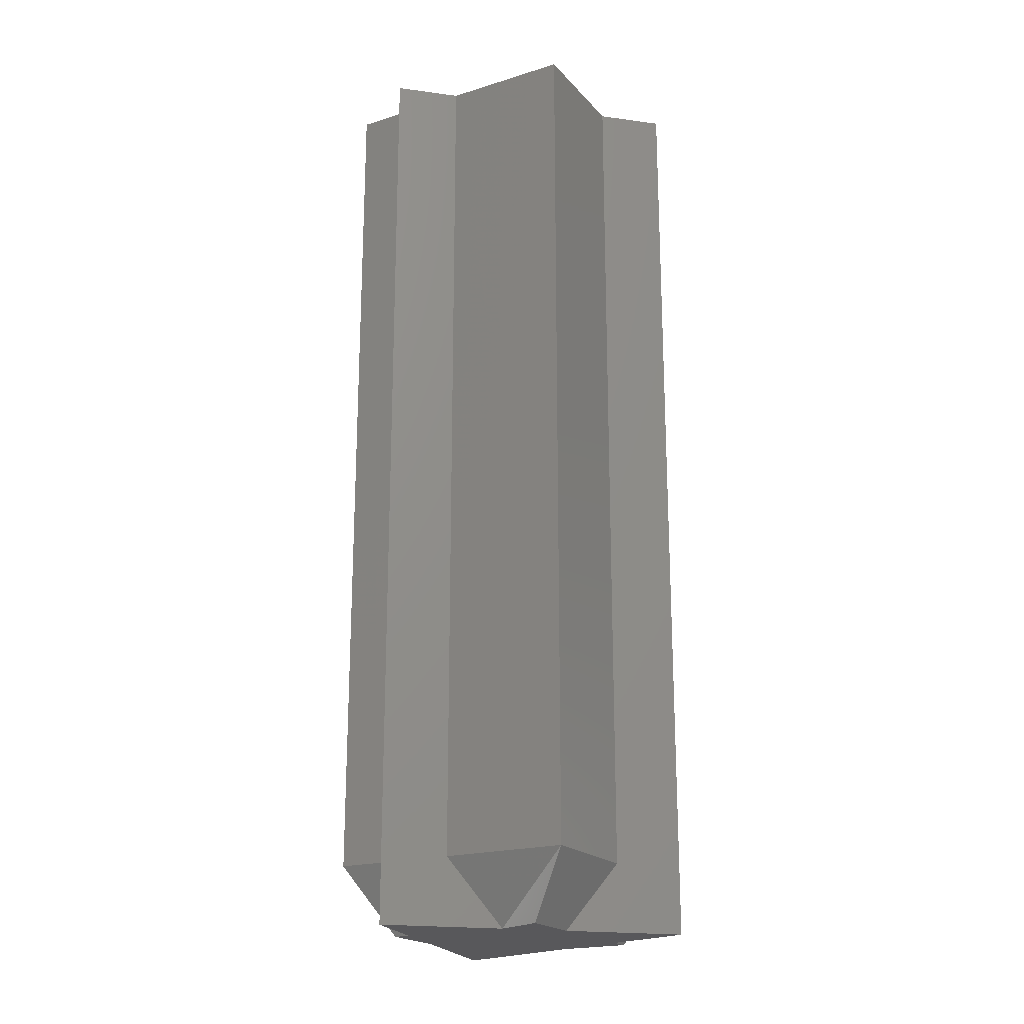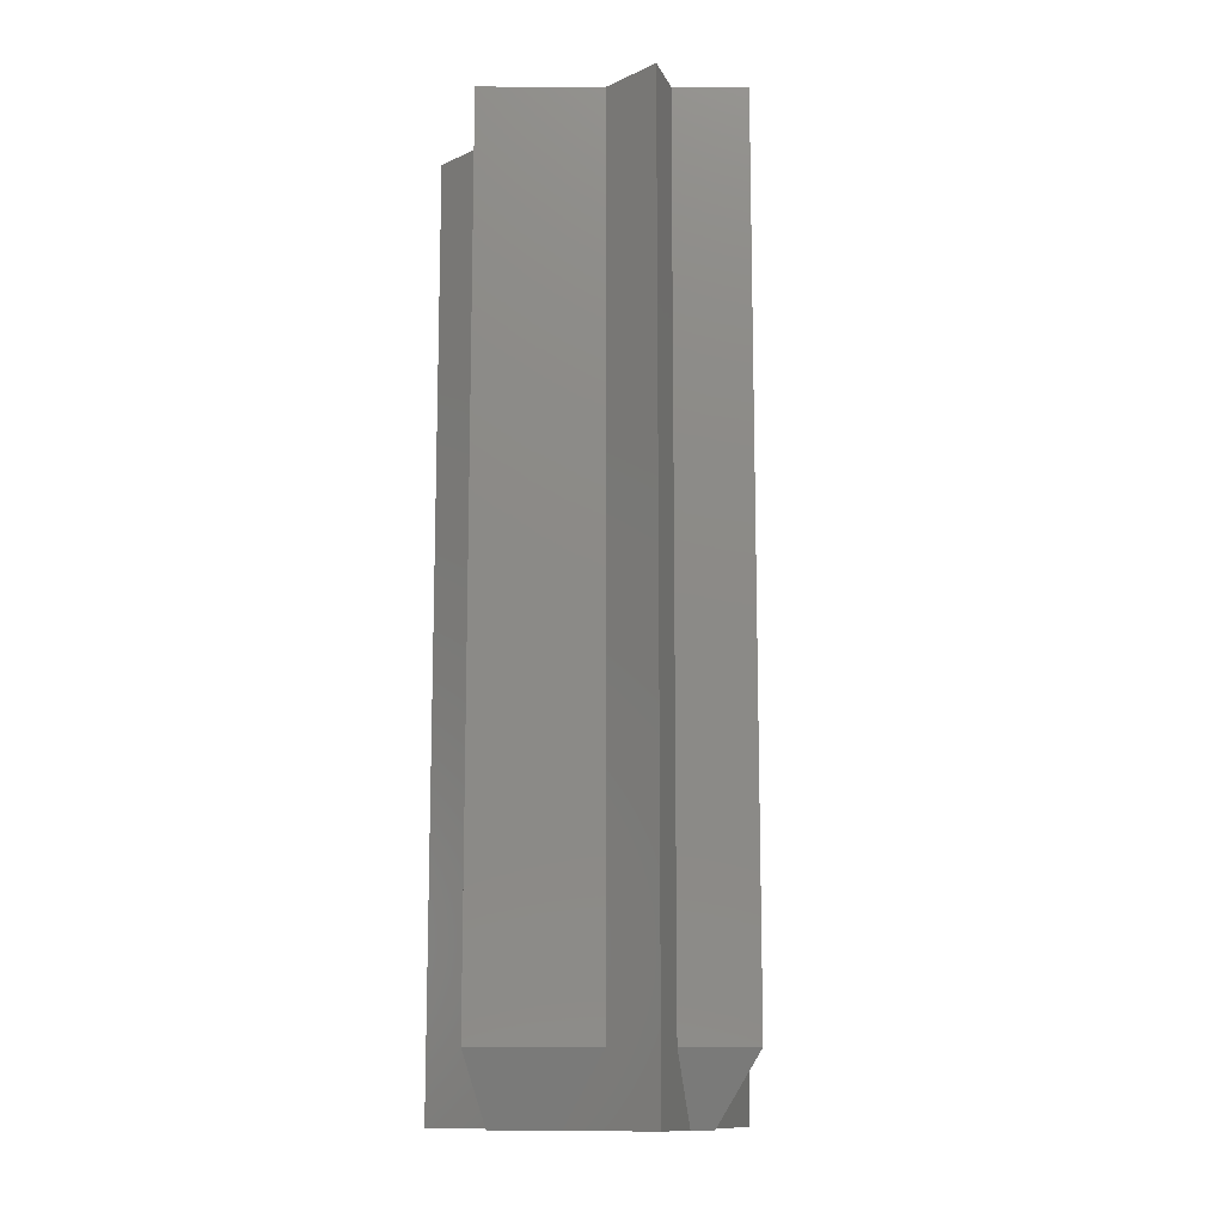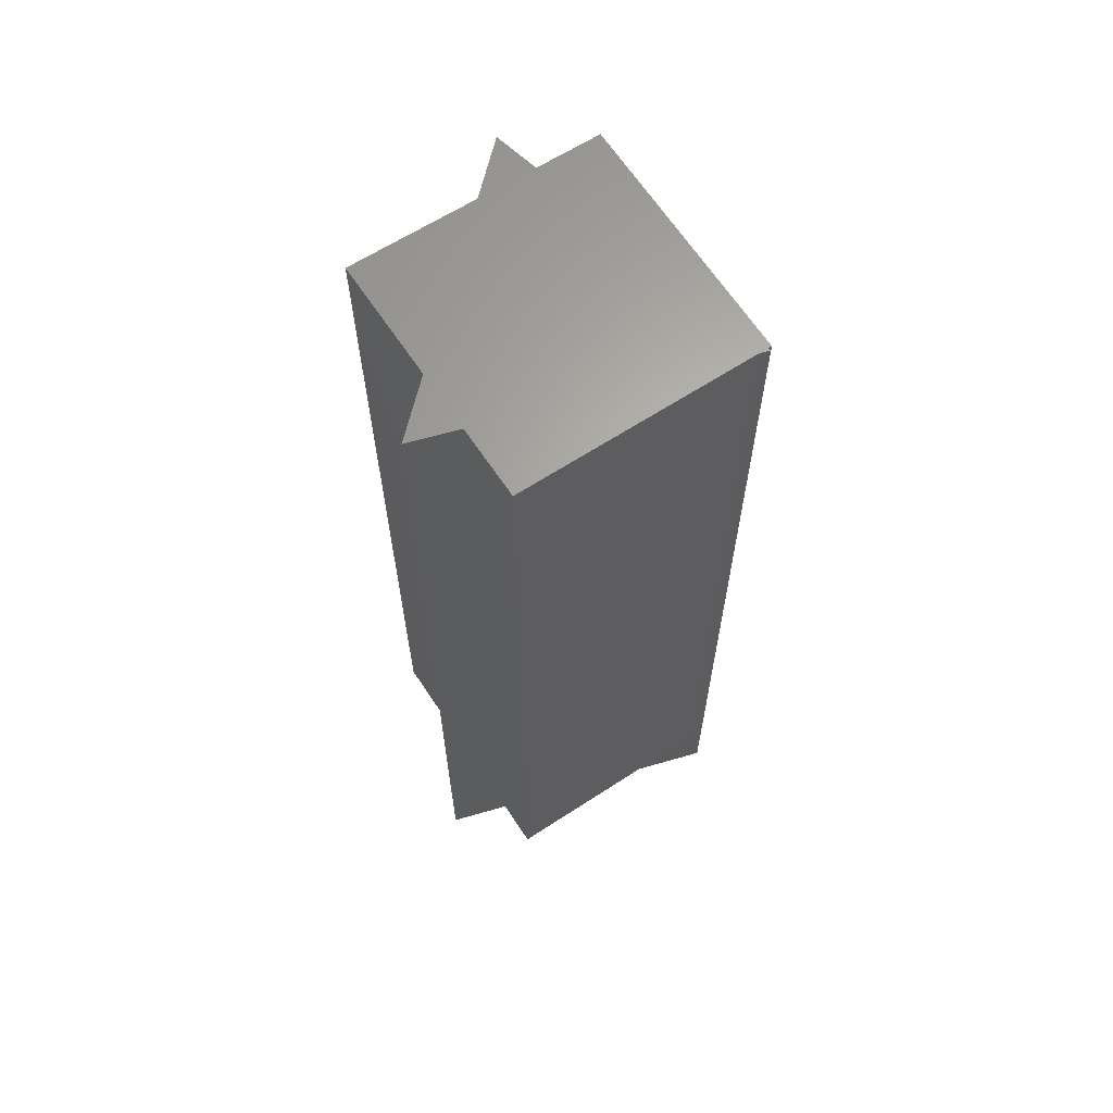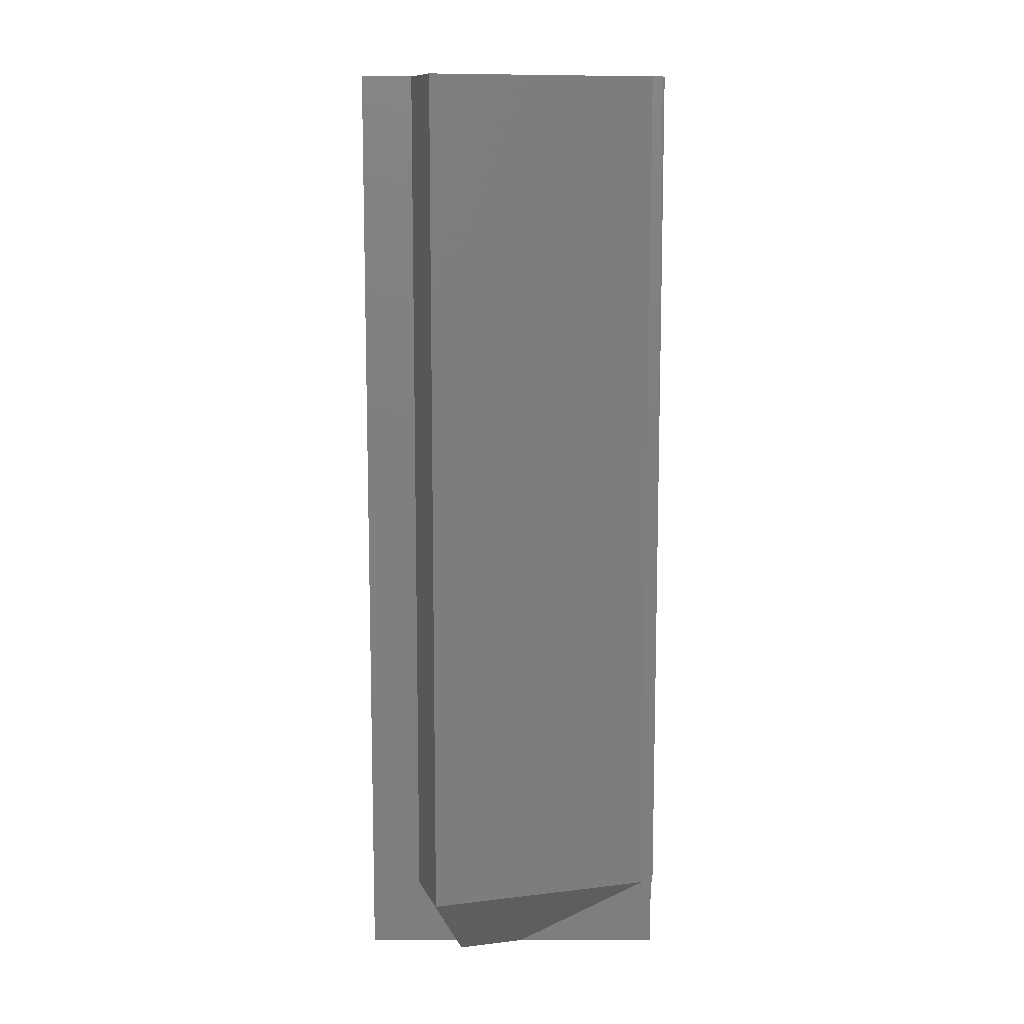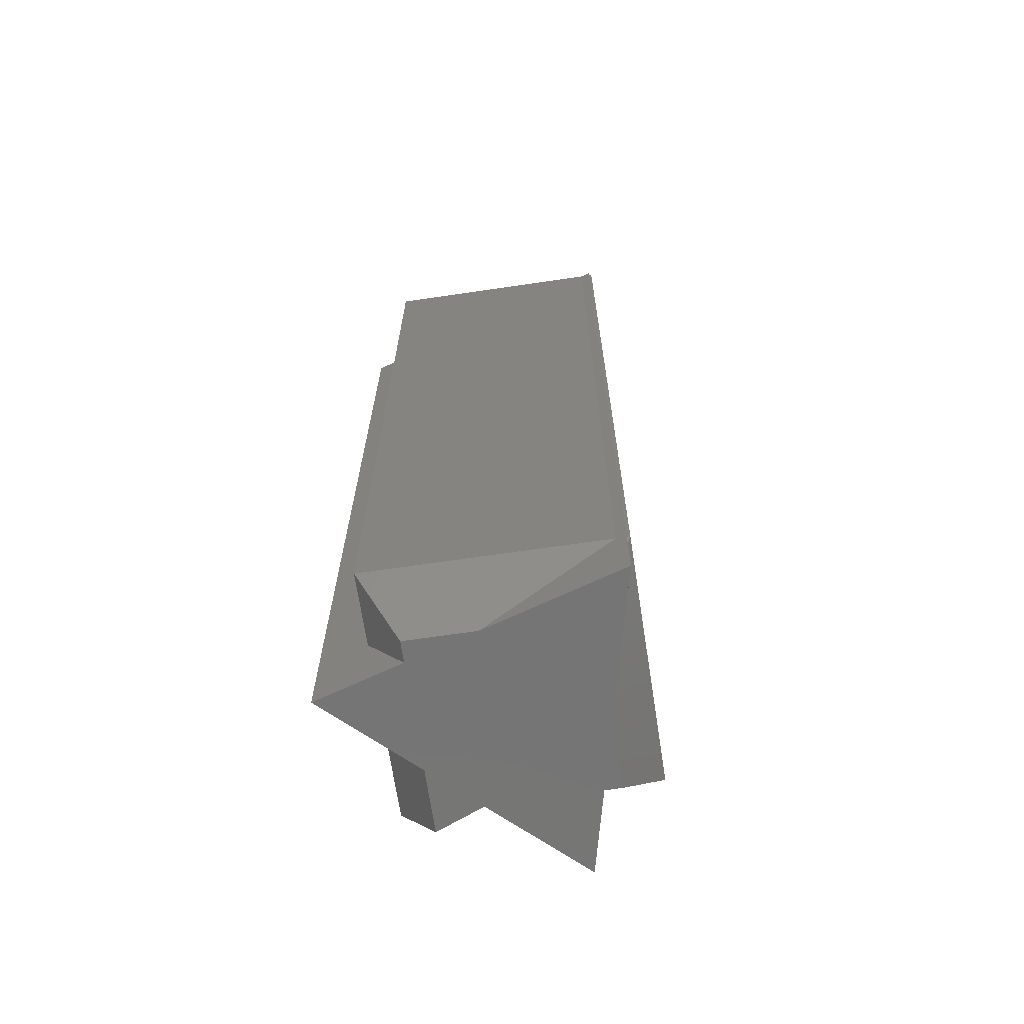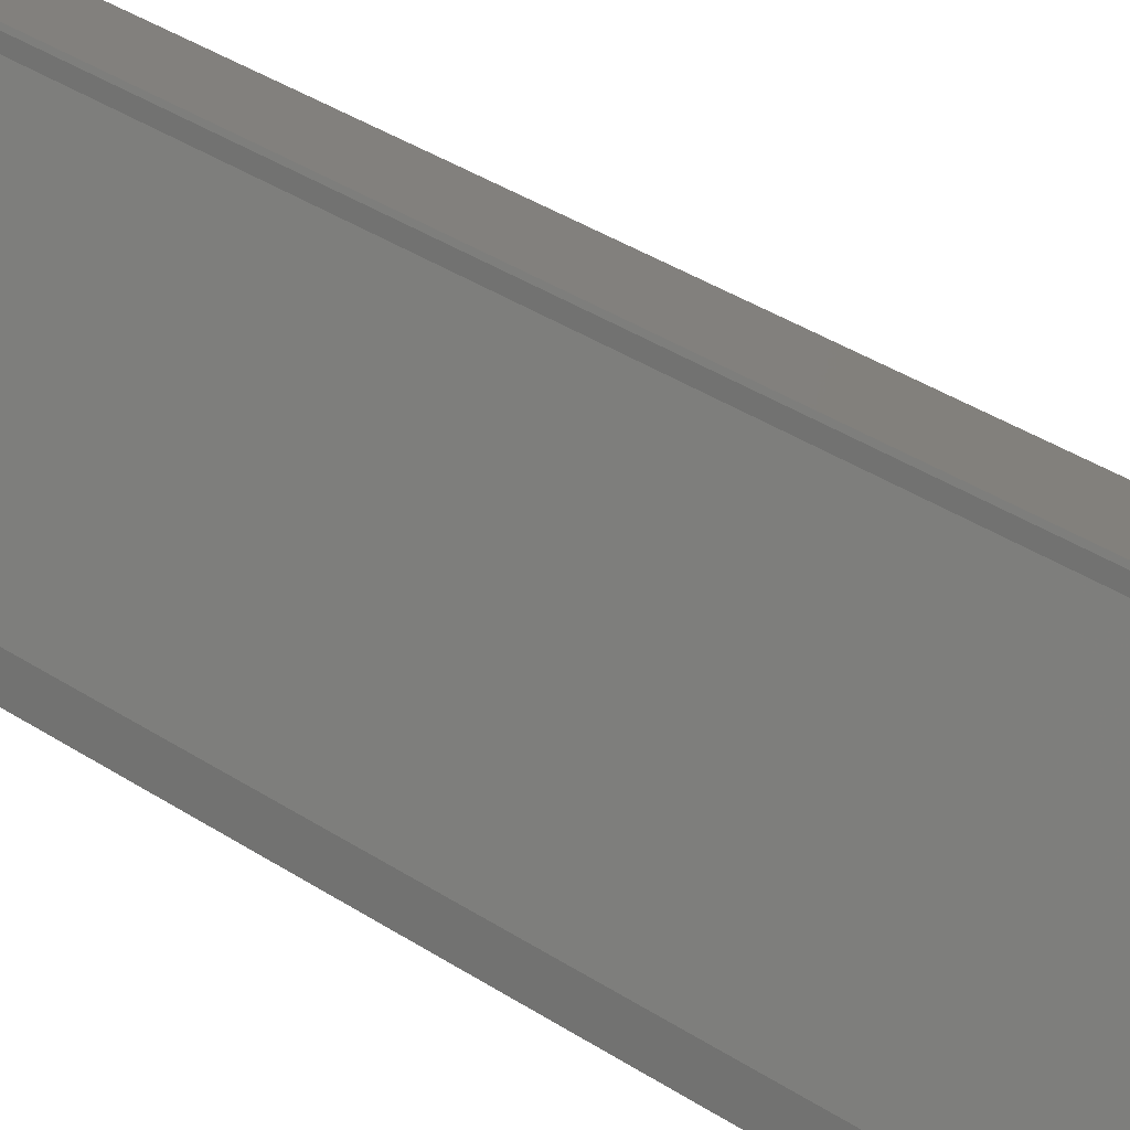
<metadata>
{"format":"stl","ext":"stl","renderer":"f3d","projection":"perspective","resolution":1024,"background":"white","views":[{"elev":-20.2,"azim":-23.1,"up":"+Z"},{"elev":-12.4,"azim":37.7,"up":"+Z"},{"elev":64.3,"azim":94.4,"up":"+Z"},{"elev":10.9,"azim":110.8,"up":"+Z"},{"elev":-67.4,"azim":136.1,"up":"+Z"},{"elev":41.2,"azim":127.8,"up":"+Y"}]}
</metadata>
<code>
# stl→obj: 42 verts, 76 faces
v 0.1094 -0.09293 0.75
v 0.0573 -0.08471 0.75
v 0.1094 -0.09293 0
v 0.0573 -0.08471 0.05469
v 0.01499 -0.07803 0
v -0.02876 -0.03677 0.1094
v -0.06621 -0.0652 0.1094
v -0.01496 -0.0733 0.1094
v -0.06621 -0.0652 0.6406
v -0.01496 -0.0733 0.6406
v -0.02876 -0.03677 0.6406
v 0.09515 -0.05527 0.75
v -0.08103 -0.06286 0.75
v -0.01924 -0.1442 0.75
v -0.1328 -0.05469 0.75
v 0.02112 0.1346 0.75
v 0.01924 0.137 0.75
v -0.1406 0.01562 0.75
v 0.02563 0.1288 0.75
v 0.0227 0.1365 0.75
v 0.1406 -0.0199 0.75
v -0.1092 -0.02571 0.75
v -0.02595 -0.1099 0
v -0.03645 -0.0699 0
v 0.0227 0.1365 0
v 0.06334 0.02893 0
v -0.05411 0.04207 0
v 0.08359 -0.02467 0
v -0.1328 -0.05469 0
v -0.08895 -0.0007576 0
v 0.09684 -0.01437 0
v -0.09684 0.009633 0
v -0.08103 -0.06286 0.05469
v 0.09515 -0.05527 0.05469
v 0.02563 0.1288 0.05469
v 0.02112 0.1346 0.05469
v 0.01849 0.1313 0.04759
v -0.1092 -0.02571 0.05469
v -0.01924 -0.1442 0.05469
v -0.1406 0.01562 0.05469
v 0.1406 -0.0199 0.05469
v 0.01924 0.137 0.05469
f 1 2 3
f 3 2 4
f 3 4 5
f 6 7 8
f 7 9 8
f 8 9 10
f 6 11 7
f 7 11 9
f 8 10 6
f 6 10 11
f 10 9 11
f 12 2 1
f 13 14 2
f 13 2 12
f 13 12 15
f 16 17 18
f 16 18 19
f 16 19 20
f 19 18 21
f 21 18 22
f 21 22 12
f 12 22 15
f 5 23 24
f 25 26 27
f 28 3 5
f 28 5 24
f 28 24 29
f 28 29 30
f 28 30 31
f 31 30 26
f 26 30 32
f 26 32 27
f 13 15 33
f 33 15 29
f 33 29 24
f 12 1 34
f 34 1 3
f 34 3 28
f 25 35 26
f 25 20 35
f 35 20 19
f 20 36 16
f 20 25 36
f 25 37 36
f 25 27 37
f 15 22 29
f 29 22 38
f 29 38 30
f 33 39 13
f 13 39 14
f 40 38 18
f 18 38 22
f 34 41 12
f 12 41 21
f 39 4 14
f 14 4 2
f 36 42 16
f 16 42 17
f 41 35 21
f 21 35 19
f 27 32 37
f 37 32 40
f 37 40 42
f 33 24 39
f 39 24 23
f 40 32 38
f 38 32 30
f 34 28 41
f 41 28 31
f 39 23 4
f 4 23 5
f 41 31 35
f 35 31 26
f 37 42 36
f 42 40 17
f 17 40 18

</code>
